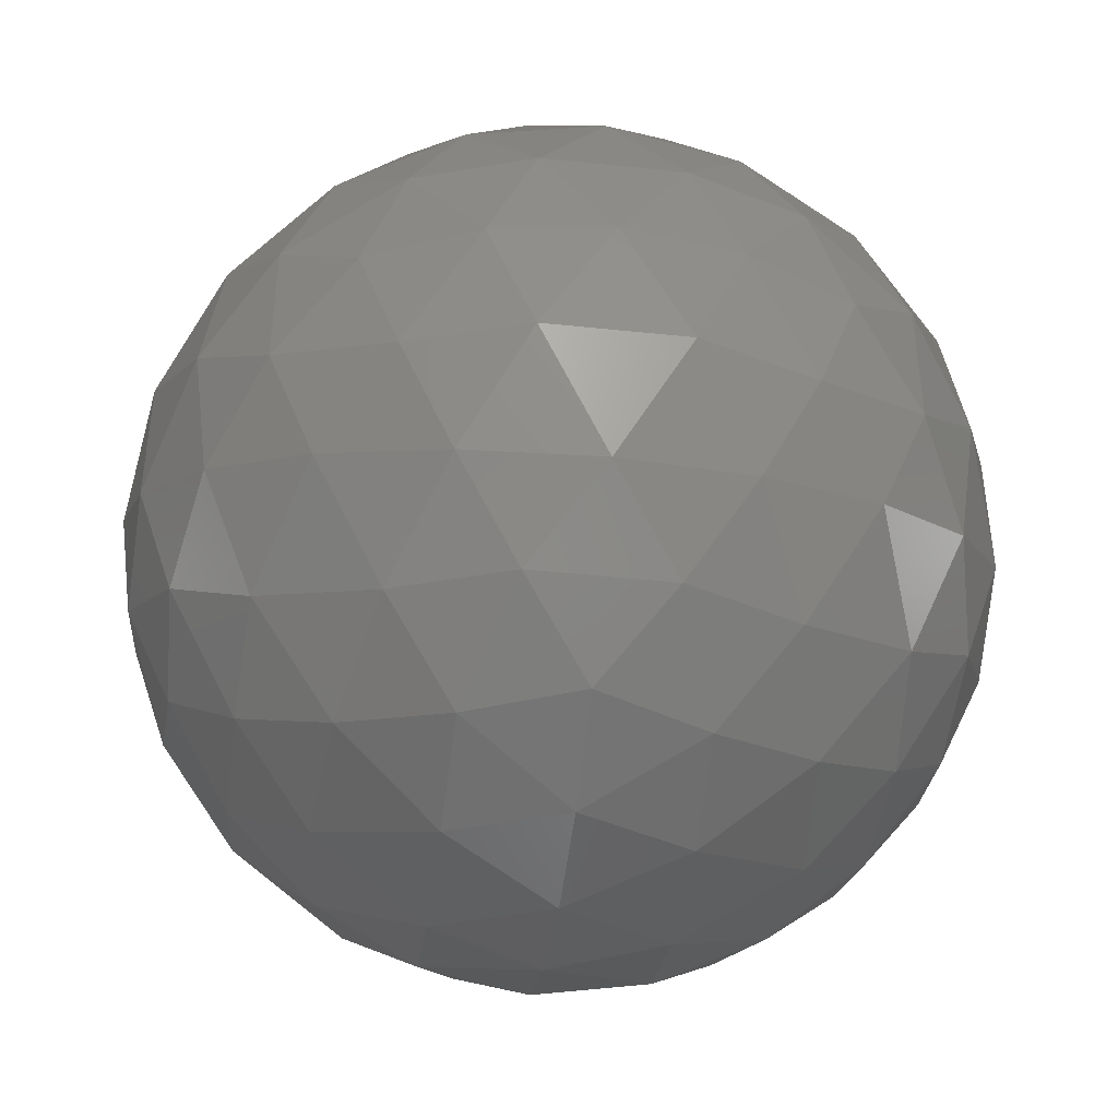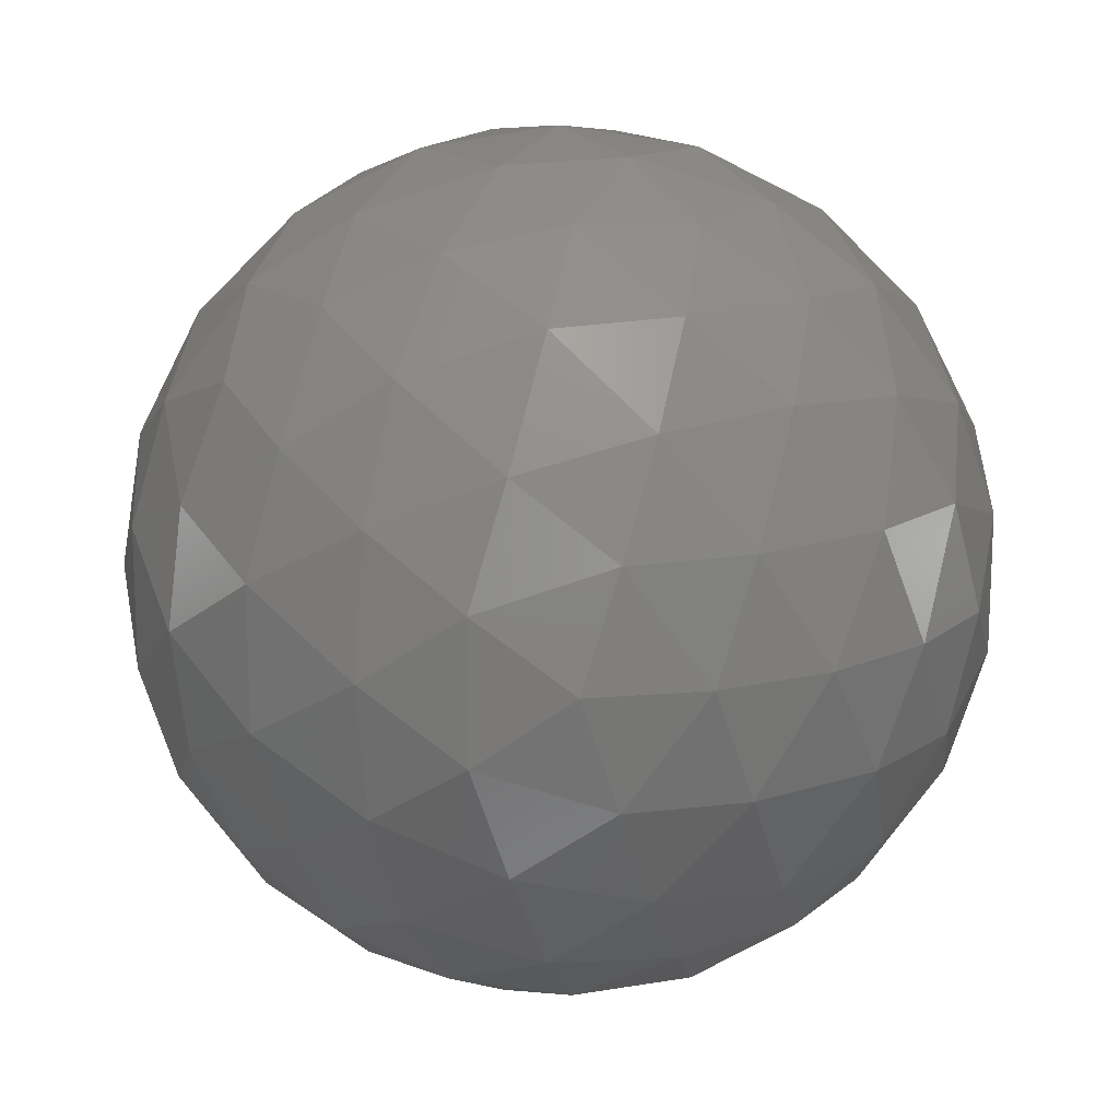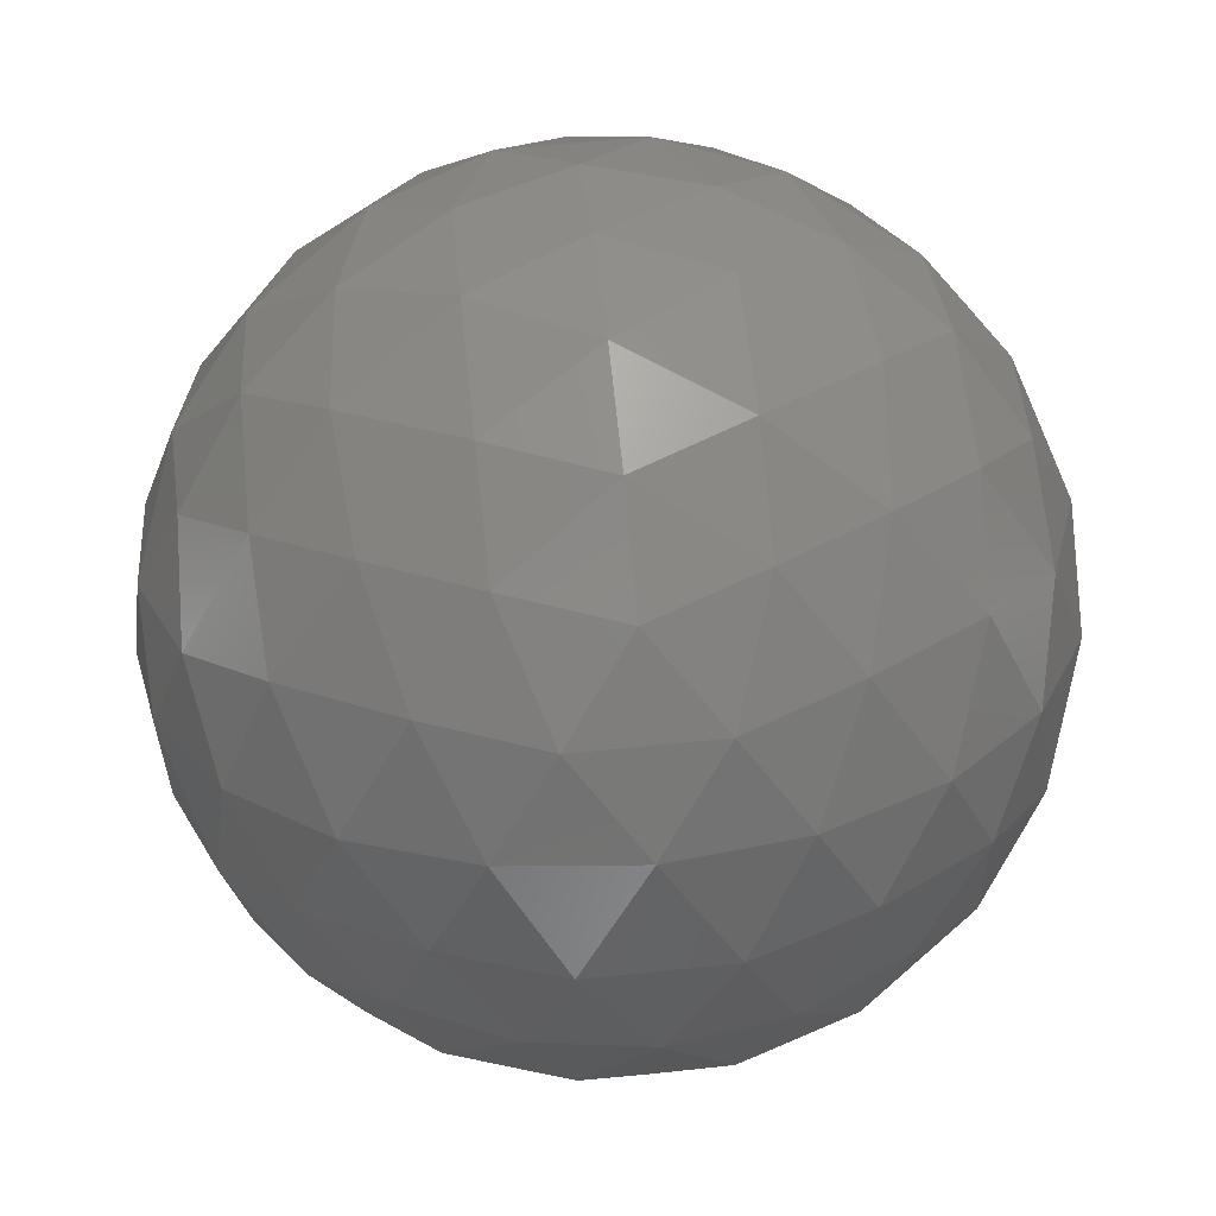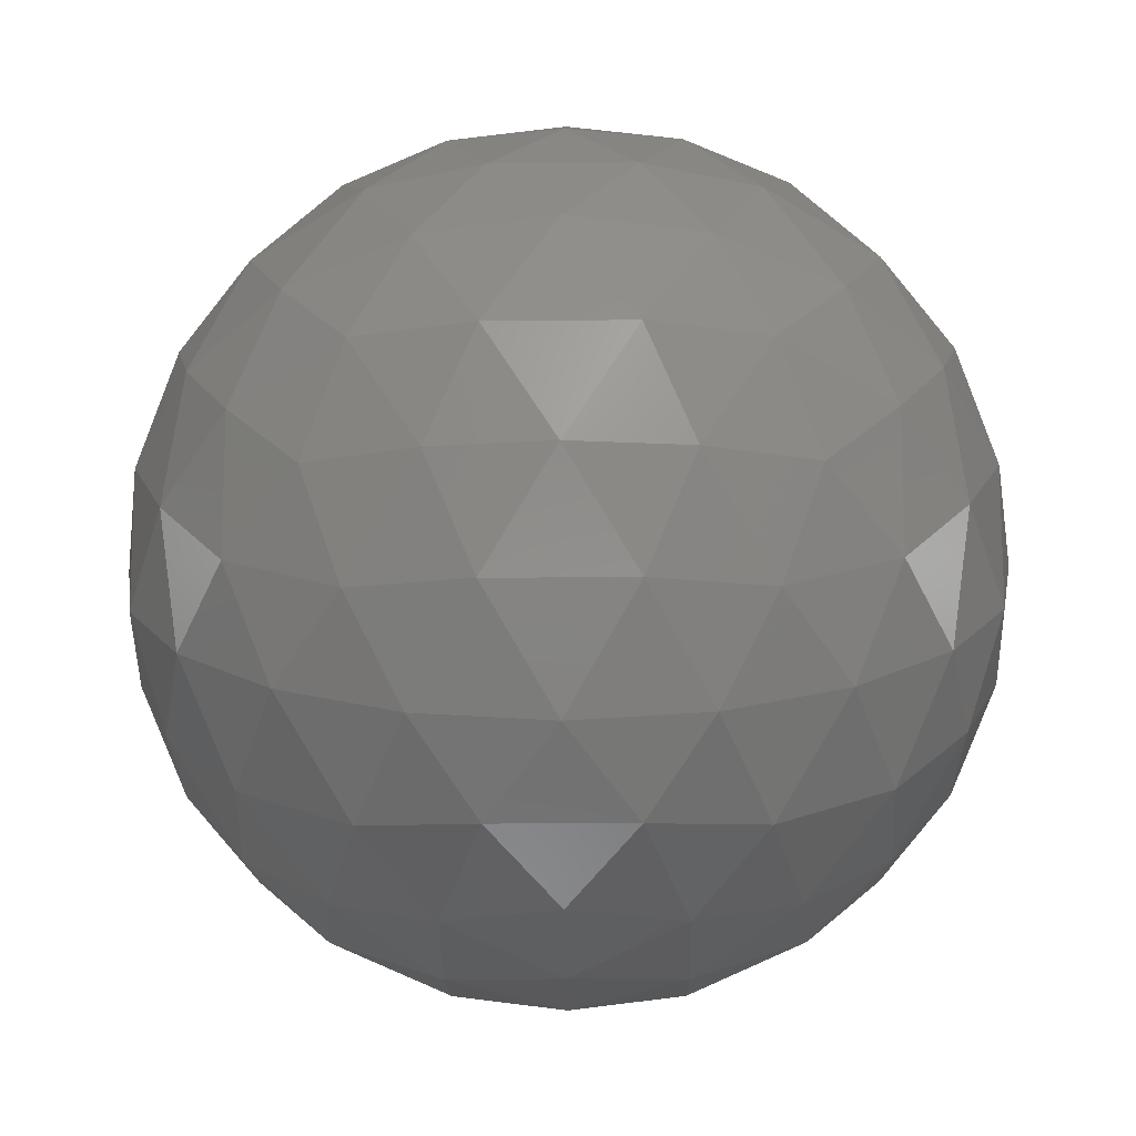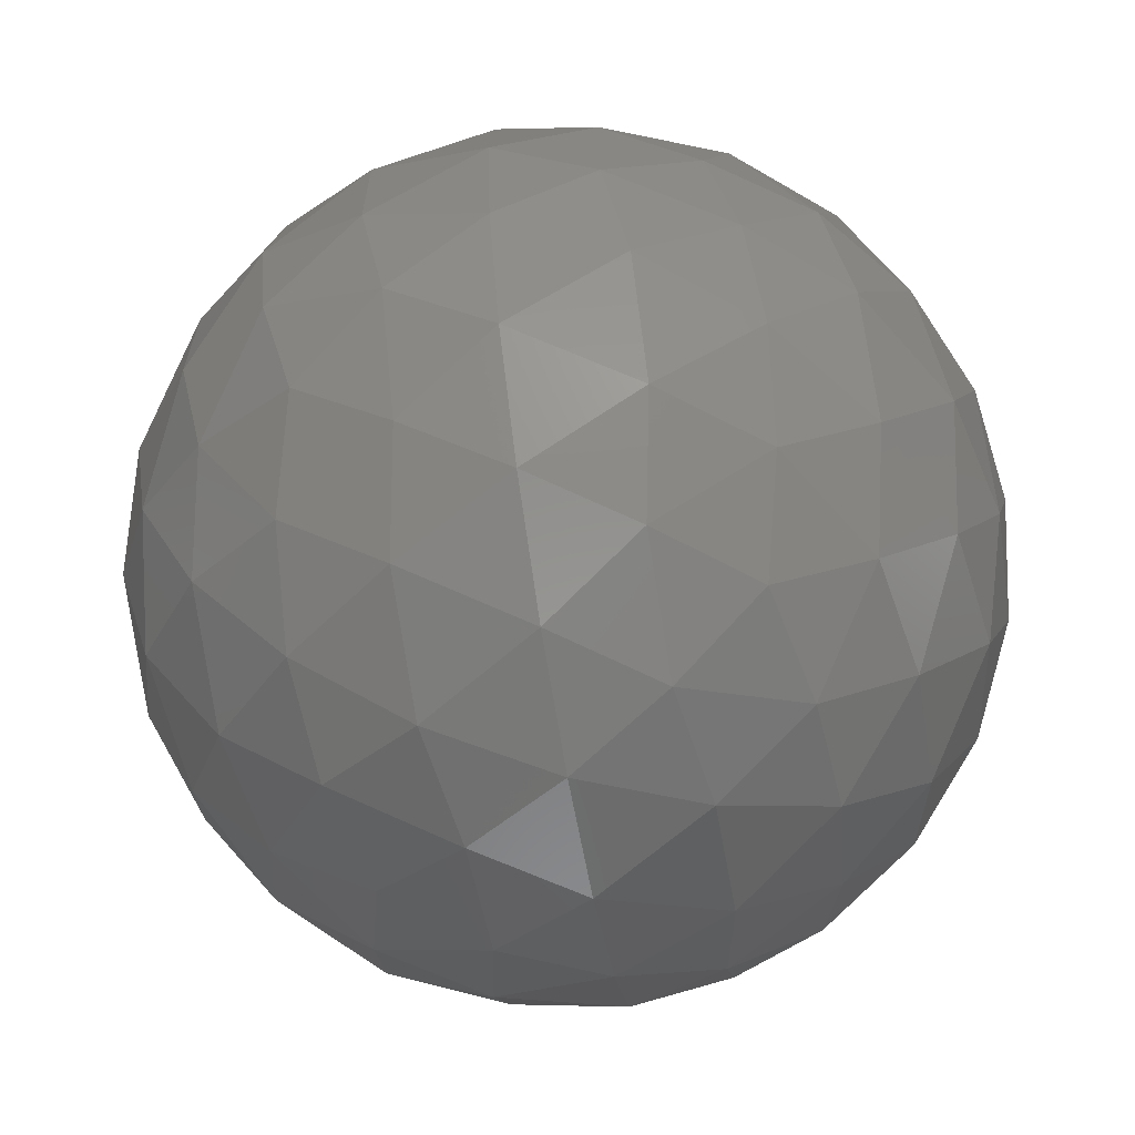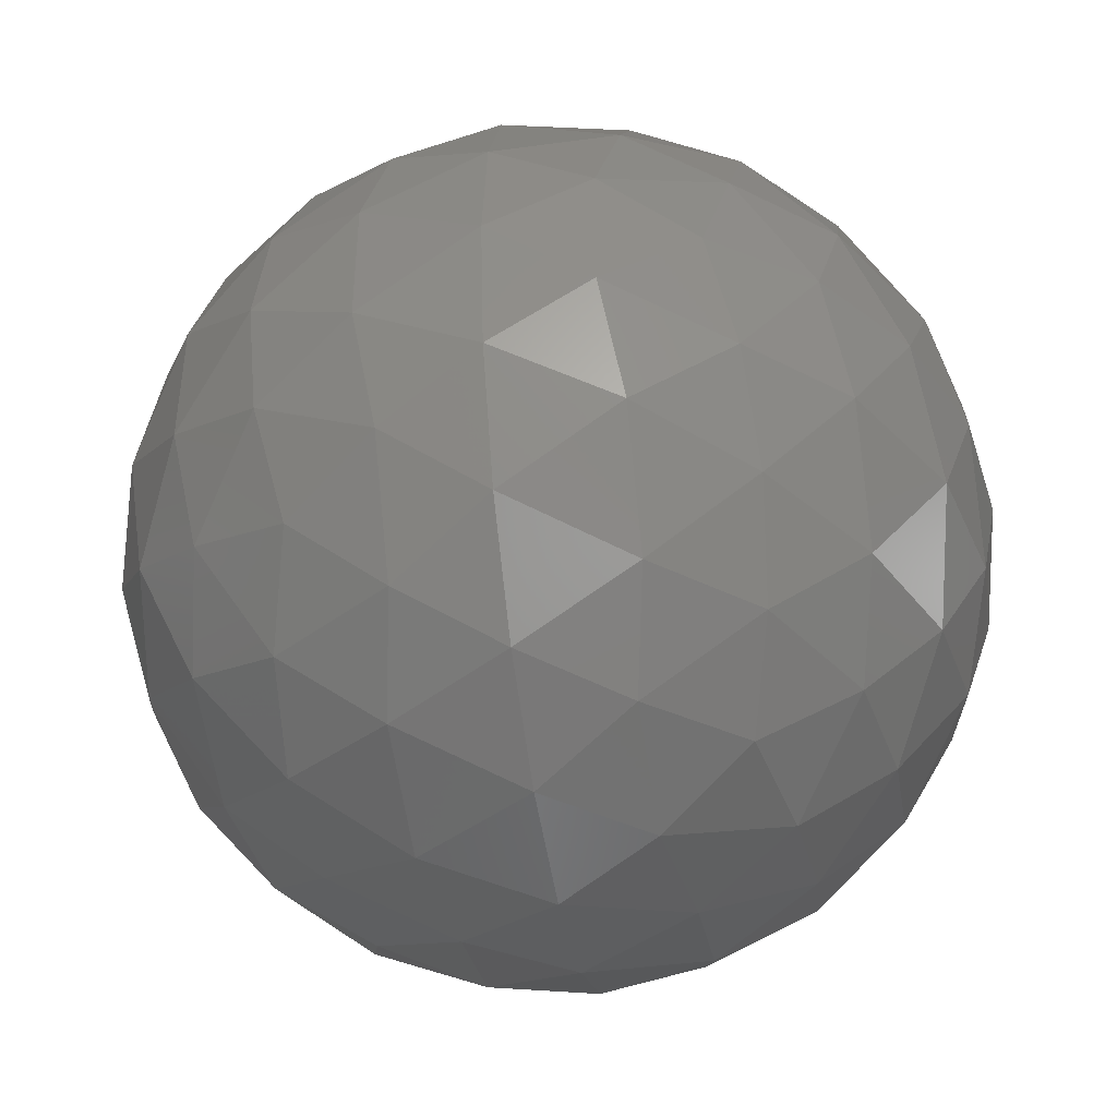
<metadata>
{"format":"stl","ext":"stl","renderer":"f3d","projection":"perspective","resolution":1024,"background":"white","views":[{"elev":-43.6,"azim":82.9,"up":"+Y"},{"elev":16.0,"azim":56.0,"up":"+Y"},{"elev":60.3,"azim":-96.0,"up":"+Y"},{"elev":-14.4,"azim":90.9,"up":"+Y"},{"elev":-65.6,"azim":41.4,"up":"+Y"},{"elev":-44.2,"azim":-139.1,"up":"+Y"}]}
</metadata>
<code>
# stl→obj: 162 verts, 320 faces
v -0.8507 1.042e-16 -0.5257
v -0.702 0.1606 -0.6938
v -0.702 -0.1606 -0.6938
v 3.219e-17 -0.5257 -0.8507
v -0.1606 -0.6938 -0.702
v -0.2599 -0.4339 -0.8627
v 0.1606 -0.6938 -0.702
v 0.8507 0 -0.5257
v 0.8627 -0.2599 -0.4339
v 0.702 -0.1606 -0.6938
v 3.219e-17 0.5257 -0.8507
v 0.2599 0.4339 -0.8627
v 7.741e-17 0.2733 -0.9619
v -0.5257 -0.8507 0
v -0.4339 -0.8627 0.2599
v -0.6938 -0.702 0.1606
v -0.8507 1.042e-16 0.5257
v -0.702 -0.1606 0.6938
v -0.702 0.1606 0.6938
v -0.8627 0.2599 0.4339
v -0.9619 1.178e-16 0.2733
v -0.8627 -0.2599 0.4339
v 0.8627 0.2599 -0.4339
v 0.9619 0 -0.2733
v 0.5257 -0.8507 0
v 0.6938 -0.702 -0.1606
v 0.6938 -0.702 0.1606
v 3.219e-17 -0.5257 0.8507
v 0.1606 -0.6938 0.702
v 0.2599 -0.4339 0.8627
v 3.219e-17 0.5257 0.8507
v 7.741e-17 0.2733 0.9619
v 0.2599 0.4339 0.8627
v 0.5257 0.8507 0
v 0.4339 0.8627 0.2599
v 0.6938 0.702 0.1606
v -0.1606 -0.6938 0.702
v 0.702 0.1606 -0.6938
v 0.2733 0.9619 0
v -0.5257 0.8507 0
v -0.2733 0.9619 0
v -0.4339 0.8627 -0.2599
v -0.6938 0.702 -0.1606
v -0.2599 0.4339 -0.8627
v -0.6938 -0.702 -0.1606
v -0.4339 -0.8627 -0.2599
v 0.2733 -0.9619 0
v 0.4339 -0.8627 -0.2599
v -0.2599 -0.4339 0.8627
v 7.741e-17 -0.2733 0.9619
v -0.1606 0.6938 0.702
v -0.2599 0.4339 0.8627
v -0.6938 0.702 0.1606
v -0.8627 -0.2599 -0.4339
v -0.9619 1.178e-16 -0.2733
v 0.6938 0.702 -0.1606
v 0.4339 -0.8627 0.2599
v 0.1606 0.6938 0.702
v -0.2733 -0.9619 0
v 0.1606 0.6938 -0.702
v -0.4339 0.8627 0.2599
v 0.4339 0.8627 -0.2599
v -0.1606 0.6938 -0.702
v 7.741e-17 -0.2733 -0.9619
v 0.2599 -0.4339 -0.8627
v -0.8627 0.2599 -0.4339
v 0.8507 0 0.5257
v 0.9619 0 0.2733
v 0.8627 0.2599 0.4339
v 0.8627 -0.2599 0.4339
v 0.702 -0.1606 0.6938
v 0.702 0.1606 0.6938
v -0.5 0.309 -0.809
v -0.2629 0.1625 -0.9511
v -0.5257 6.438e-17 -0.8507
v -0.309 -0.809 -0.5
v -0.5878 -0.6882 -0.4253
v -0.4253 -0.5878 -0.6882
v 0.309 -0.809 -0.5
v 0.1625 -0.9511 -0.2629
v -1.368e-16 -0.8507 -0.5257
v 0.809 -0.5 -0.309
v 0.5878 -0.6882 -0.4253
v 0.6882 -0.4253 -0.5878
v 0.5 0.309 -0.809
v 0.5257 0 -0.8507
v 0.2629 0.1625 -0.9511
v -0.309 -0.809 0.5
v -0.4253 -0.5878 0.6882
v -0.5878 -0.6882 0.4253
v -0.5 -0.309 0.809
v -0.2629 -0.1625 0.9511
v -0.5257 6.438e-17 0.8507
v -0.5 0.309 0.809
v -0.4253 0.5878 0.6882
v -0.6882 0.4253 0.5878
v -0.809 0.5 0.309
v -0.8507 0.5257 0
v -0.9511 0.2629 0.1625
v -1 1.225e-16 0
v -0.9511 -0.2629 -0.1625
v -0.9511 -0.2629 0.1625
v 0.809 0.5 -0.309
v 0.8507 0.5257 0
v 0.9511 0.2629 -0.1625
v 0.9511 -0.2629 -0.1625
v 0.8507 -0.5257 0
v 0.309 -0.809 0.5
v 0.5878 -0.6882 0.4253
v 0.4253 -0.5878 0.6882
v 6.123e-17 0 1
v 0.2629 -0.1625 0.9511
v 0.2629 0.1625 0.9511
v 0.309 0.809 0.5
v 0.4253 0.5878 0.6882
v 0.5878 0.6882 0.4253
v -0.1625 -0.9511 0.2629
v -1.368e-16 -0.8507 0.5257
v 0.4253 0.5878 -0.6882
v 0.6882 0.4253 -0.5878
v -3.829e-16 1 0
v -0.1625 0.9511 0.2629
v 0.1625 0.9511 0.2629
v 0.1625 0.9511 -0.2629
v -0.1625 0.9511 -0.2629
v -0.309 0.809 -0.5
v -0.4253 0.5878 -0.6882
v -0.5878 0.6882 -0.4253
v 6.123e-17 0 -1
v -0.809 -0.5 -0.309
v -3.829e-16 -1 0
v 0.5 -0.309 -0.809
v -0.309 0.809 0.5
v -0.809 0.5 -0.309
v 0.809 0.5 0.309
v 1 0 0
v 0.809 -0.5 0.309
v 0.5 -0.309 0.809
v 0.5 0.309 0.809
v 0.309 0.809 -0.5
v -0.5 -0.309 -0.809
v -0.2629 -0.1625 -0.9511
v -0.6882 -0.4253 -0.5878
v -0.1625 -0.9511 -0.2629
v 0.4253 -0.5878 -0.6882
v 0.2629 -0.1625 -0.9511
v -0.809 -0.5 0.309
v -0.6882 -0.4253 0.5878
v -0.2629 0.1625 0.9511
v -0.5878 0.6882 0.4253
v -0.9511 0.2629 -0.1625
v -0.8507 -0.5257 0
v 0.9511 0.2629 0.1625
v 0.9511 -0.2629 0.1625
v 0.6882 -0.4253 0.5878
v 0.5257 0 0.8507
v 0.6882 0.4253 0.5878
v 0.1625 -0.9511 0.2629
v 0.5878 0.6882 -0.4253
v -1.368e-16 0.8507 0.5257
v -1.368e-16 0.8507 -0.5257
v -0.6882 0.4253 -0.5878
f 1 2 3
f 4 5 6
f 4 7 5
f 8 9 10
f 11 12 13
f 14 15 16
f 17 18 19
f 17 19 20
f 17 20 21
f 17 21 22
f 8 23 24
f 25 26 27
f 28 29 30
f 31 32 33
f 34 35 36
f 28 37 29
f 8 38 23
f 34 39 35
f 40 41 42
f 40 42 43
f 11 13 44
f 14 45 46
f 25 47 48
f 25 48 26
f 8 10 38
f 28 49 37
f 28 50 49
f 31 51 52
f 40 43 53
f 1 54 55
f 34 36 56
f 8 24 9
f 25 27 57
f 28 30 50
f 31 33 58
f 14 59 15
f 11 60 12
f 40 61 41
f 34 62 39
f 11 44 63
f 4 6 64
f 1 3 54
f 14 46 59
f 4 65 7
f 4 64 65
f 17 22 18
f 31 52 32
f 40 53 61
f 1 55 66
f 14 16 45
f 67 68 69
f 67 70 68
f 67 71 70
f 67 72 71
f 67 69 72
f 25 57 47
f 34 56 62
f 31 58 51
f 11 63 60
f 1 66 2
f 73 74 75
f 76 77 78
f 79 80 81
f 82 83 84
f 85 86 87
f 88 89 90
f 91 92 93
f 94 95 96
f 97 98 99
f 100 101 102
f 103 104 105
f 82 106 107
f 108 109 110
f 111 112 113
f 114 115 116
f 88 117 118
f 85 119 120
f 121 122 123
f 121 124 125
f 126 127 128
f 73 75 2
f 76 78 5
f 79 81 7
f 82 84 9
f 85 87 12
f 88 90 15
f 91 93 18
f 94 96 19
f 97 99 20
f 100 102 21
f 103 105 23
f 82 107 26
f 108 110 29
f 111 113 32
f 114 116 35
f 88 118 37
f 85 120 38
f 121 123 39
f 121 125 41
f 126 128 42
f 129 74 13
f 130 77 45
f 131 80 47
f 79 83 48
f 132 86 10
f 91 89 49
f 111 92 50
f 133 95 51
f 134 98 43
f 130 101 54
f 135 104 36
f 136 106 24
f 137 109 27
f 138 112 30
f 139 115 33
f 131 117 59
f 140 119 60
f 133 122 61
f 140 124 62
f 73 127 44
f 141 142 6
f 141 143 3
f 76 144 46
f 132 145 65
f 129 146 64
f 147 148 22
f 94 149 52
f 97 150 53
f 100 151 55
f 147 152 16
f 136 153 68
f 137 154 70
f 138 155 71
f 139 156 72
f 135 157 69
f 108 158 57
f 103 159 56
f 114 160 58
f 126 161 63
f 134 162 66
f 129 142 74
f 130 143 77
f 131 144 80
f 79 145 83
f 132 146 86
f 91 148 89
f 111 149 92
f 133 150 95
f 134 151 98
f 130 152 101
f 135 153 104
f 136 154 106
f 137 155 109
f 138 156 112
f 139 157 115
f 131 158 117
f 140 159 119
f 133 160 122
f 140 161 124
f 73 162 127
f 141 3 75
f 141 6 78
f 76 5 81
f 132 10 84
f 129 13 87
f 147 16 90
f 94 19 93
f 97 20 96
f 100 21 99
f 147 22 102
f 136 24 105
f 137 27 107
f 138 30 110
f 139 33 113
f 135 36 116
f 108 29 118
f 103 23 120
f 114 35 123
f 126 42 125
f 134 43 128
f 73 44 74
f 76 46 77
f 79 48 80
f 82 26 83
f 85 38 86
f 88 37 89
f 91 49 92
f 94 52 95
f 97 53 98
f 100 55 101
f 103 56 104
f 82 9 106
f 108 57 109
f 111 50 112
f 114 58 115
f 88 15 117
f 85 12 119
f 121 41 122
f 121 39 124
f 126 63 127
f 129 64 142
f 130 54 143
f 131 59 144
f 79 7 145
f 132 65 146
f 91 18 148
f 111 32 149
f 133 61 150
f 134 66 151
f 130 45 152
f 135 69 153
f 136 68 154
f 137 70 155
f 138 71 156
f 139 72 157
f 131 47 158
f 140 62 159
f 133 51 160
f 140 60 161
f 73 2 162
f 141 75 142
f 141 78 143
f 76 81 144
f 132 84 145
f 129 87 146
f 147 90 148
f 94 93 149
f 97 96 150
f 100 99 151
f 147 102 152
f 136 105 153
f 137 107 154
f 138 110 155
f 139 113 156
f 135 116 157
f 108 118 158
f 103 120 159
f 114 123 160
f 126 125 161
f 134 128 162
f 2 75 3
f 5 78 6
f 7 81 5
f 9 84 10
f 12 87 13
f 15 90 16
f 18 93 19
f 19 96 20
f 20 99 21
f 21 102 22
f 23 105 24
f 26 107 27
f 29 110 30
f 32 113 33
f 35 116 36
f 37 118 29
f 38 120 23
f 39 123 35
f 41 125 42
f 42 128 43
f 13 74 44
f 45 77 46
f 47 80 48
f 48 83 26
f 10 86 38
f 49 89 37
f 50 92 49
f 51 95 52
f 43 98 53
f 54 101 55
f 36 104 56
f 24 106 9
f 27 109 57
f 30 112 50
f 33 115 58
f 59 117 15
f 60 119 12
f 61 122 41
f 62 124 39
f 44 127 63
f 6 142 64
f 3 143 54
f 46 144 59
f 65 145 7
f 64 146 65
f 22 148 18
f 52 149 32
f 53 150 61
f 55 151 66
f 16 152 45
f 68 153 69
f 70 154 68
f 71 155 70
f 72 156 71
f 69 157 72
f 57 158 47
f 56 159 62
f 58 160 51
f 63 161 60
f 66 162 2
f 74 142 75
f 77 143 78
f 80 144 81
f 83 145 84
f 86 146 87
f 89 148 90
f 92 149 93
f 95 150 96
f 98 151 99
f 101 152 102
f 104 153 105
f 106 154 107
f 109 155 110
f 112 156 113
f 115 157 116
f 117 158 118
f 119 159 120
f 122 160 123
f 124 161 125
f 127 162 128

</code>
